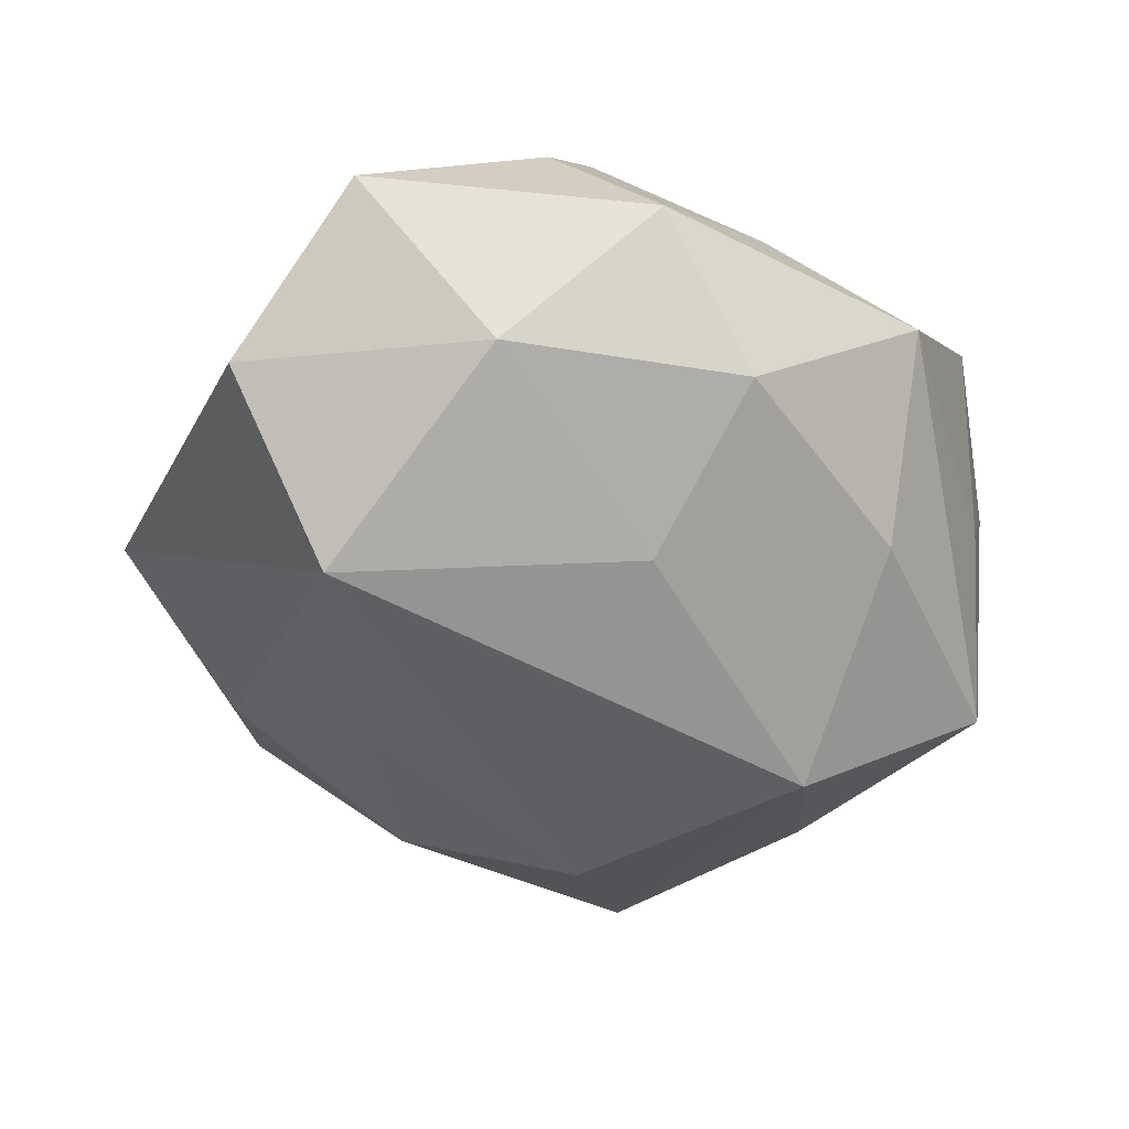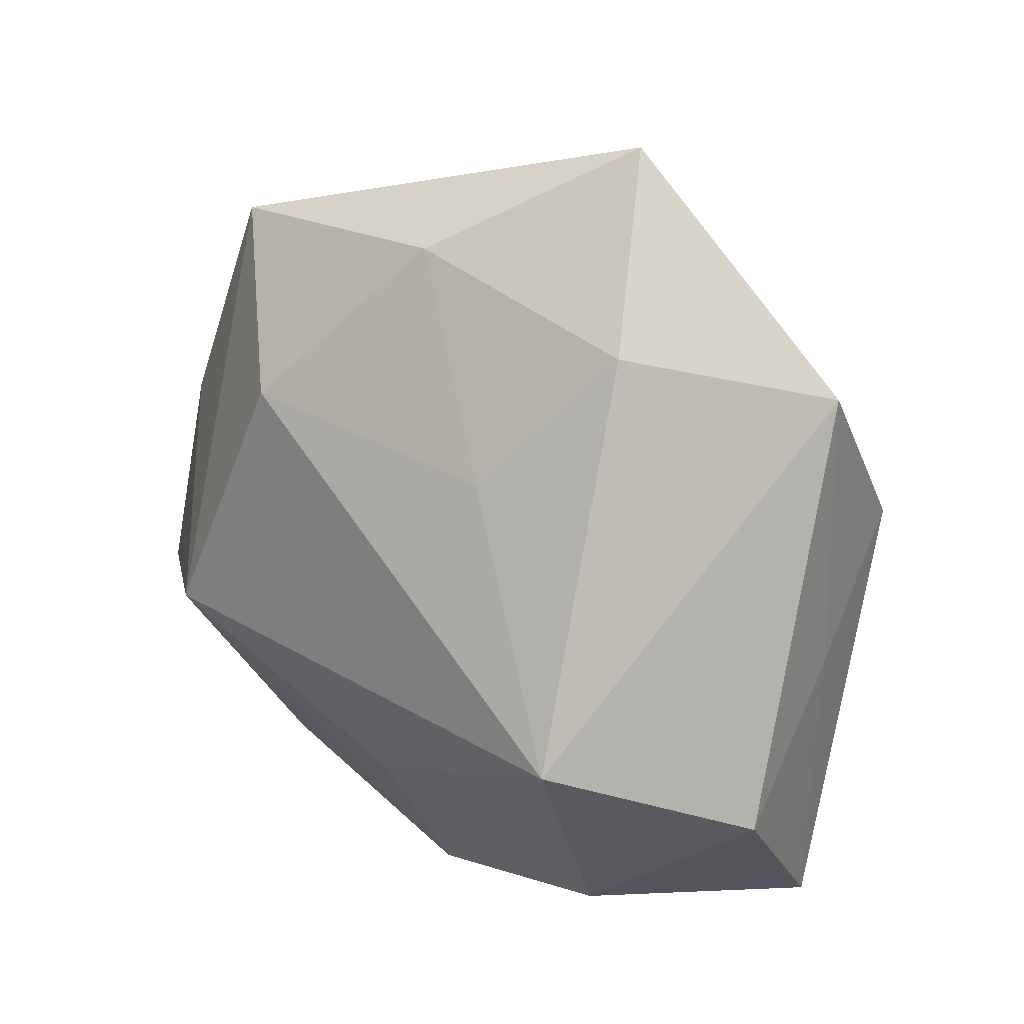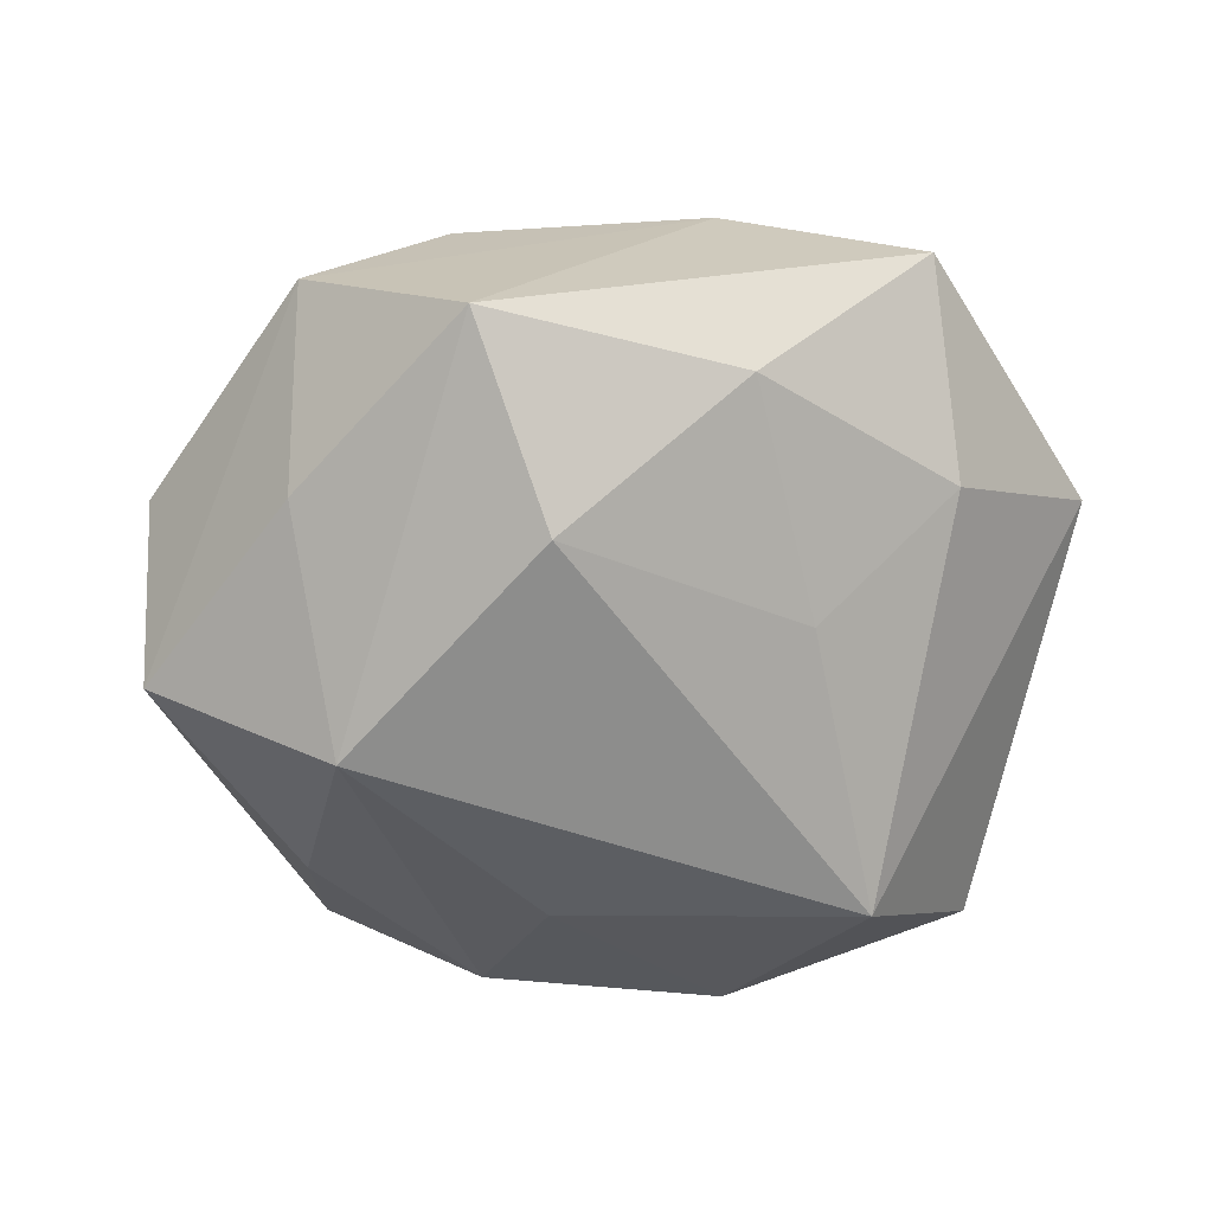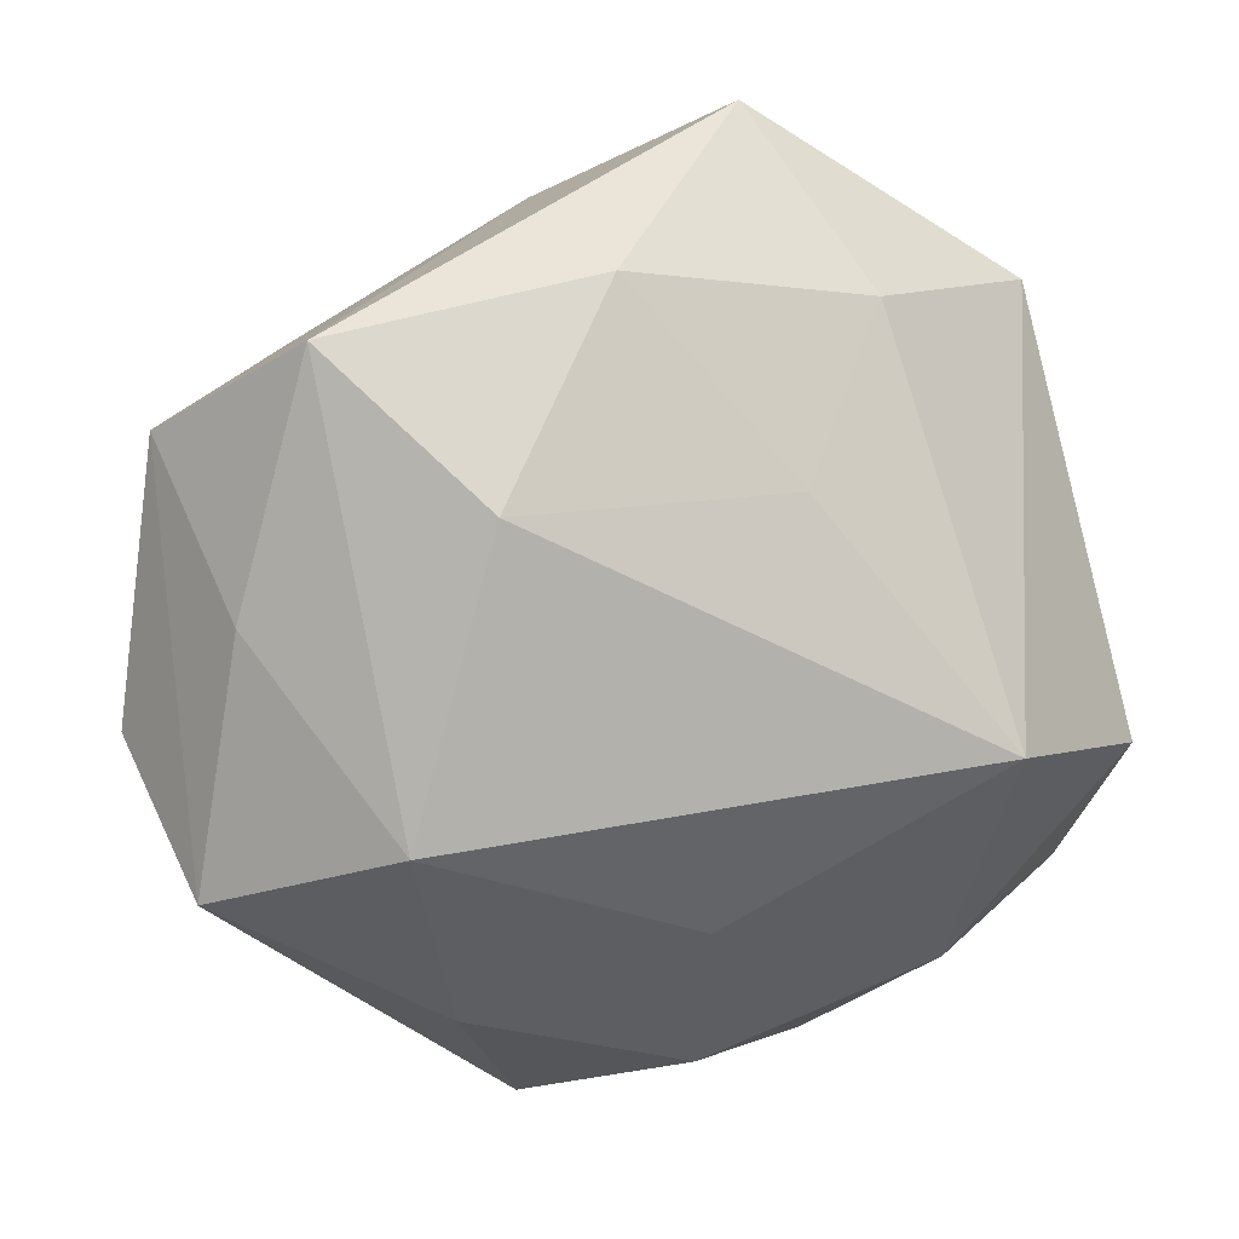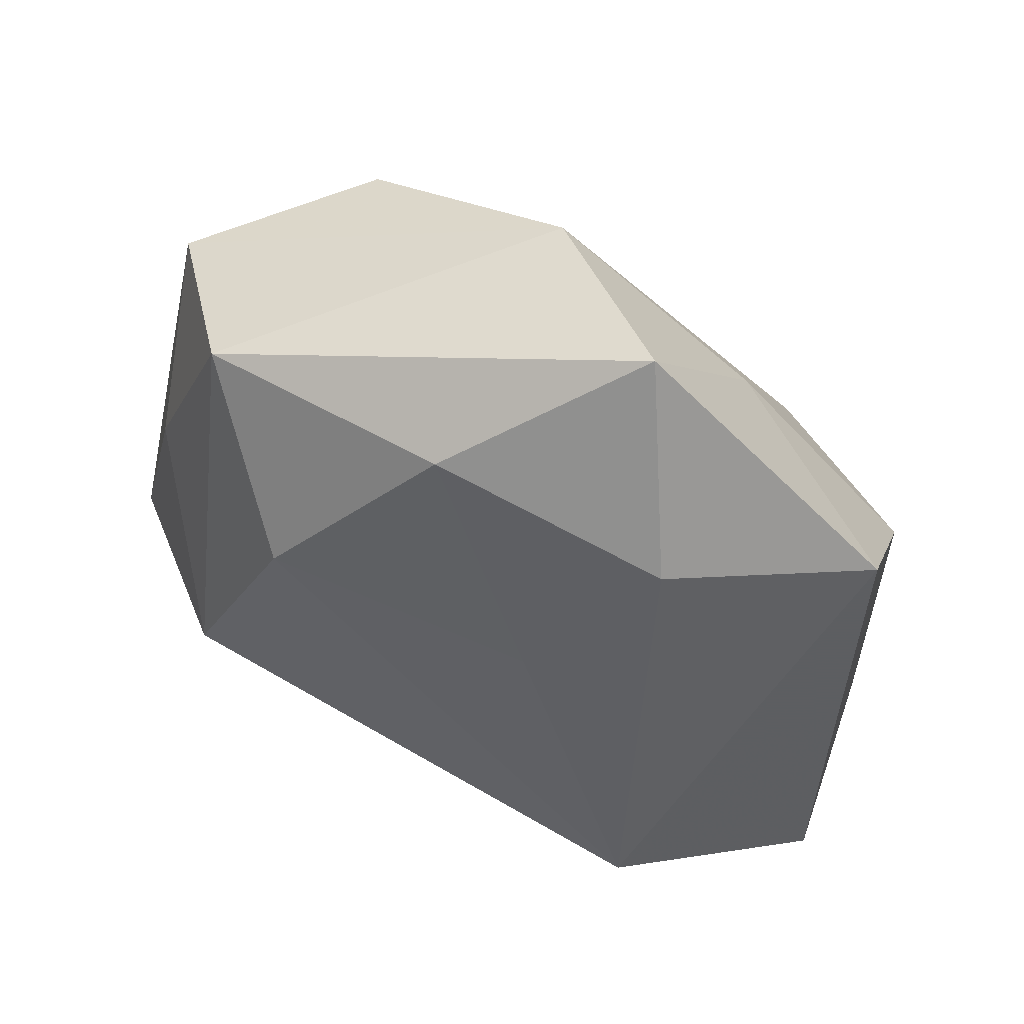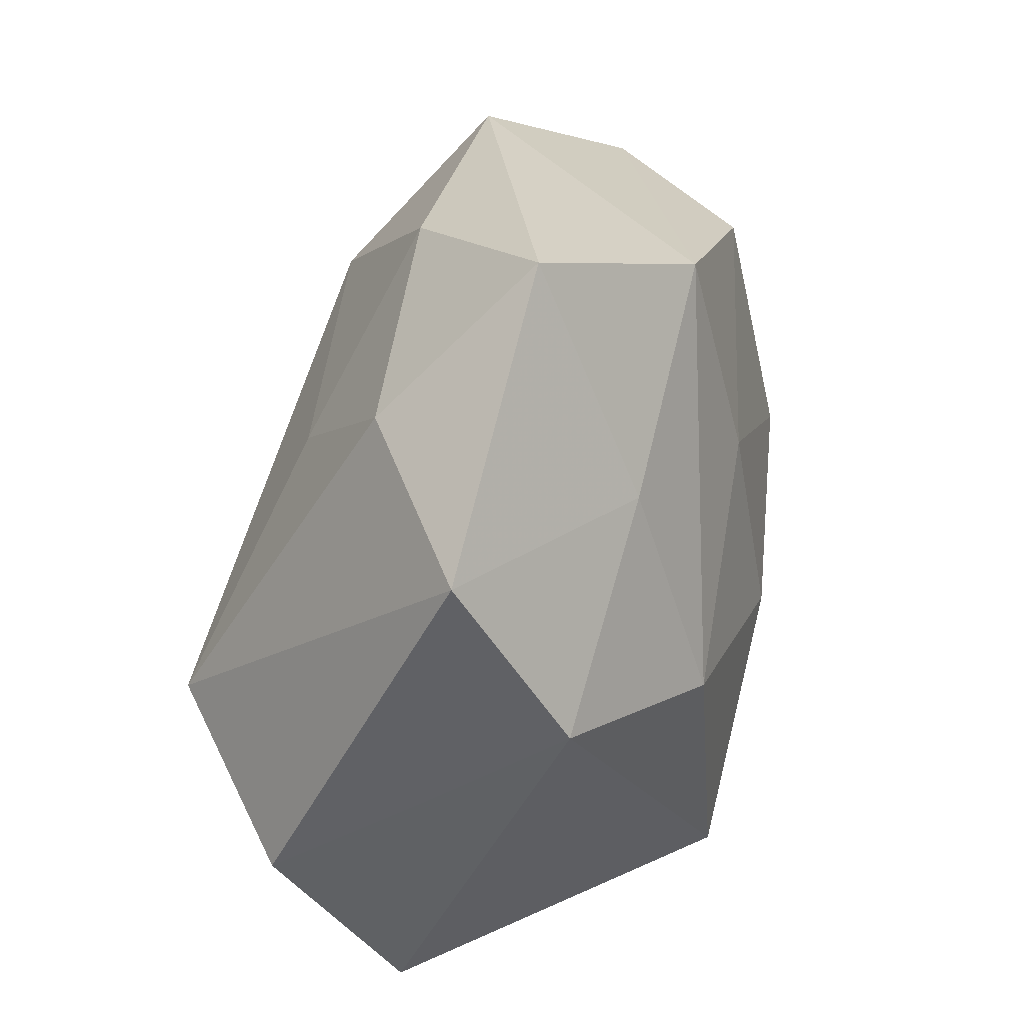
<metadata>
{"format":"obj","ext":"obj","renderer":"f3d","projection":"perspective","resolution":1024,"background":"white","views":[{"elev":-51.6,"azim":-33.8,"up":"+Z"},{"elev":34.0,"azim":-136.0,"up":"+Y"},{"elev":-54.2,"azim":154.5,"up":"+Z"},{"elev":22.3,"azim":168.8,"up":"+Y"},{"elev":70.9,"azim":-148.2,"up":"+Y"},{"elev":45.0,"azim":-74.0,"up":"+Y"}]}
</metadata>
<code>
v 0.03491 0.01051 -0.01418
v 0.01418 0.02185 -0.02269
v -0.01548 -0.02508 0.0263
v -0.02467 -0.03097 0.01054
v -0.02937 -0.001239 -0.02692
v -0.042 -0.02454 -0.0005379
v -0.01938 0.004254 0.02508
v 0.002279 0.03815 -0.01062
v -0.03658 0.01263 0.01567
v 0.04455 -0.003474 -0.00178
v 0.02509 0.0008448 0.02289
v 0.01775 -0.0268 -0.01686
v -0.00399 -0.03446 -0.01493
v -0.03775 0.03096 0.004681
v -0.003445 -0.01697 -0.02339
v -0.04443 -0.007463 -0.01268
v 0.01063 -0.04204 -0.004231
v 0.005014 0.0375 0.01682
v -0.001494 -0.0351 0.01015
v 0.02703 0.02525 0.01661
v -0.01234 0.02066 -0.01838
v -0.01675 0.026 0.01693
v -0.04059 0.003013 0.002079
v 0.003901 0.01604 0.02283
v 0.02292 -0.0361 0.008805
v 0.002639 -0.004989 0.02703
v -0.02103 0.03387 -0.00787
v 0.04039 0.02305 0.0009487
v -0.01699 -0.03908 -0.002896
v 0.03943 -0.01361 -0.01615
v 0.03831 0.006149 0.01119
v 0.01558 -0.02518 0.0227
v -0.02639 -0.02543 -0.01614
v 0.03141 -0.02549 -0.003416
v -0.01157 0.04818 0.005356
v 0.0278 0.03387 -0.01113
v 0.0406 -0.01839 0.01314
v 0.02272 -0.005062 -0.02806
f 36 18 28
f 35 18 36
f 37 11 32
f 1 38 36
f 36 28 1
f 3 32 26
f 26 32 11
f 37 28 31
f 31 11 37
f 20 28 18
f 20 31 28
f 11 31 20
f 36 38 2
f 38 5 2
f 15 5 38
f 25 32 3
f 37 32 25
f 38 1 30
f 30 1 28
f 6 23 16
f 3 9 6
f 6 9 23
f 18 35 22
f 24 26 11
f 24 20 18
f 11 20 24
f 7 9 3
f 3 26 7
f 7 22 9
f 26 24 7
f 18 22 7
f 7 24 18
f 3 29 19
f 19 29 17
f 19 25 3
f 17 25 19
f 38 30 12
f 12 30 17
f 17 29 13
f 13 12 17
f 13 15 38
f 38 12 13
f 34 25 17
f 17 30 34
f 37 25 34
f 34 30 37
f 10 28 37
f 37 30 10
f 10 30 28
f 4 29 3
f 3 6 4
f 4 6 29
f 21 2 5
f 5 27 21
f 23 9 14
f 16 23 14
f 35 27 14
f 14 5 16
f 14 27 5
f 14 22 35
f 9 22 14
f 29 6 33
f 33 13 29
f 16 5 33
f 33 6 16
f 5 15 33
f 15 13 33
f 2 21 8
f 8 21 27
f 8 27 35
f 8 35 36
f 36 2 8

</code>
